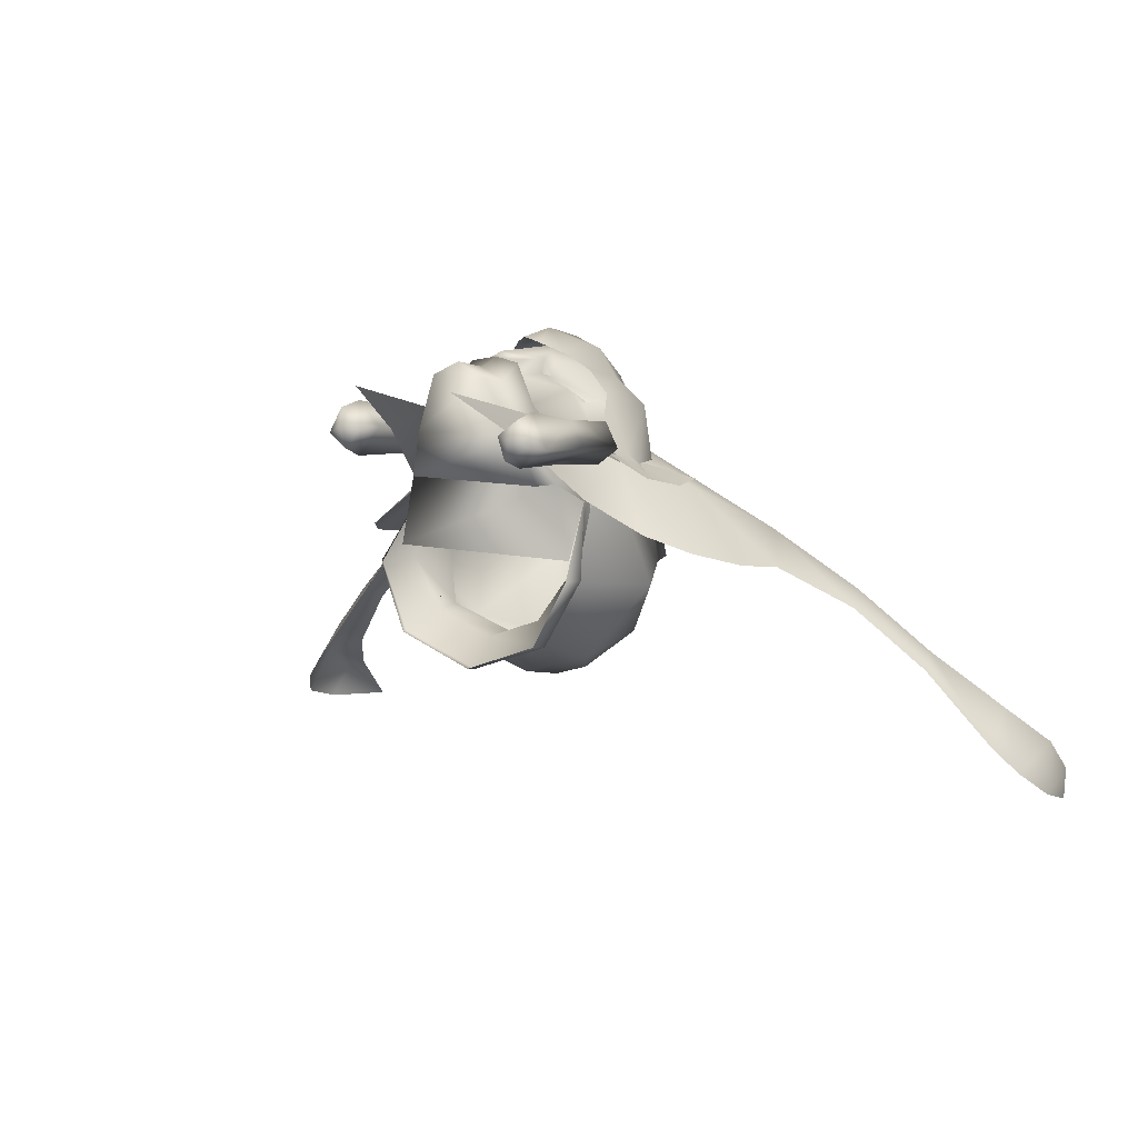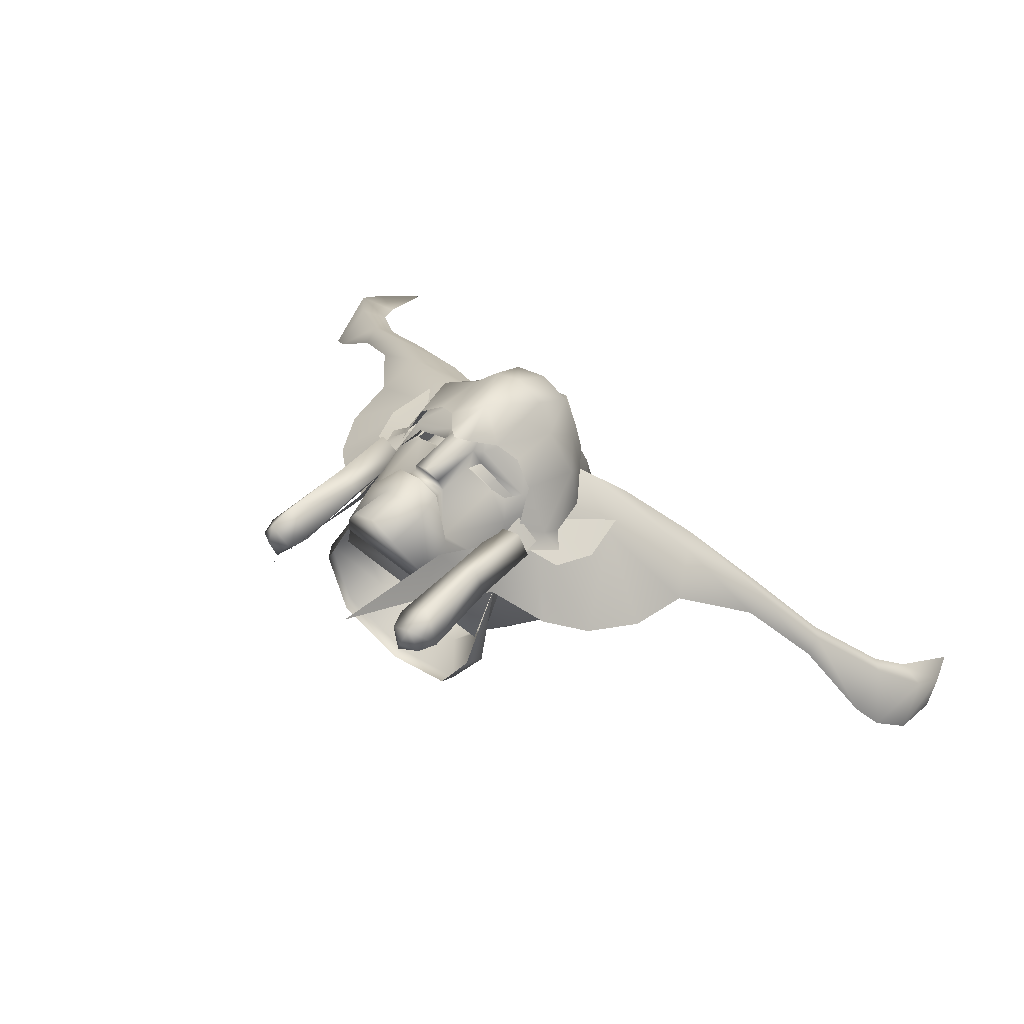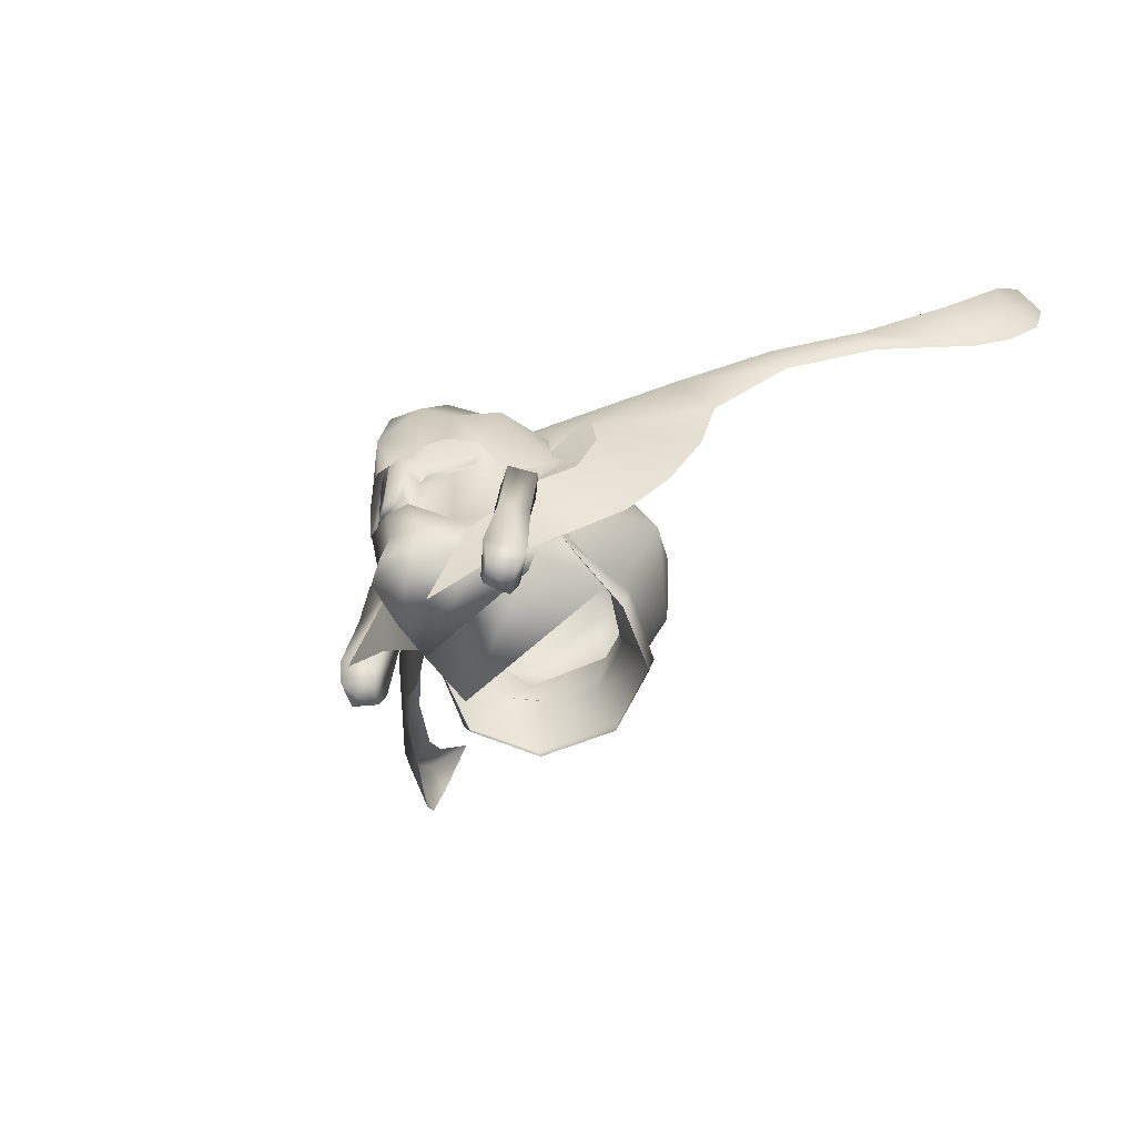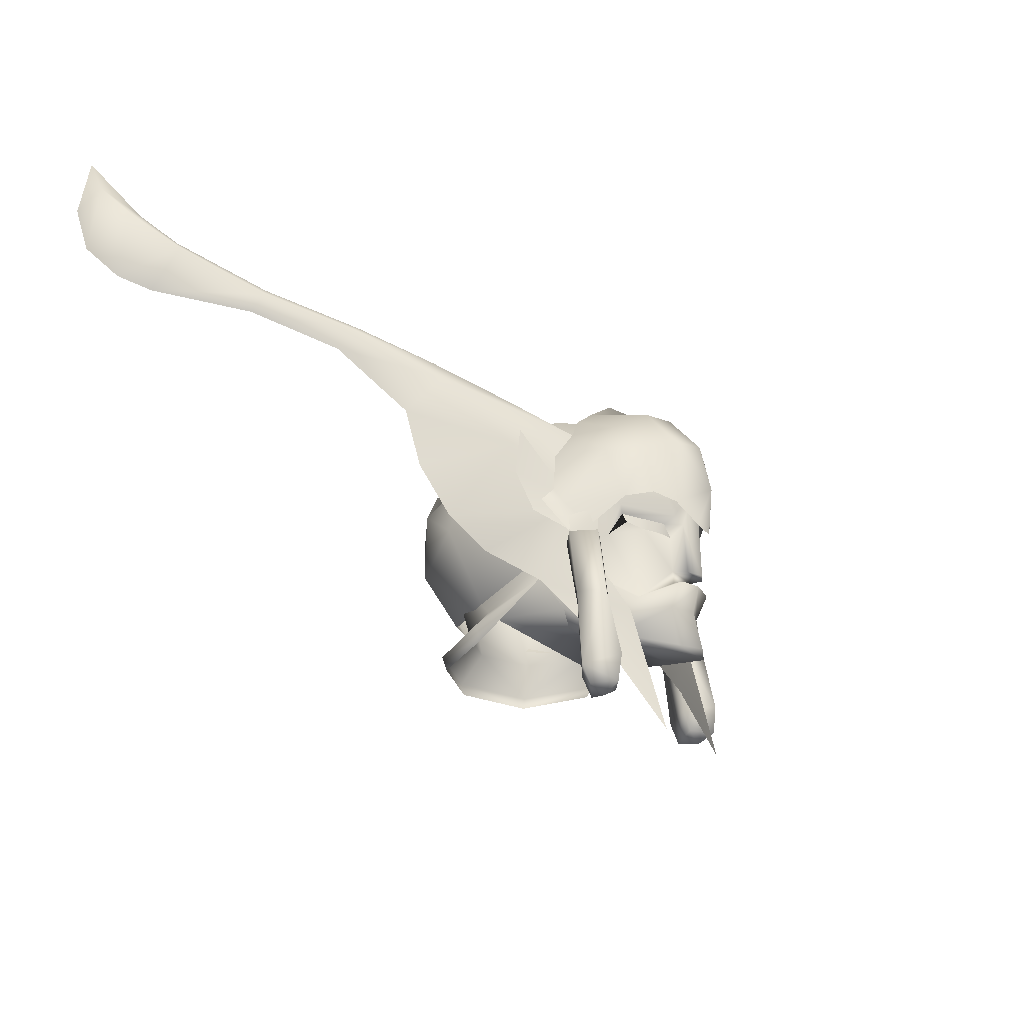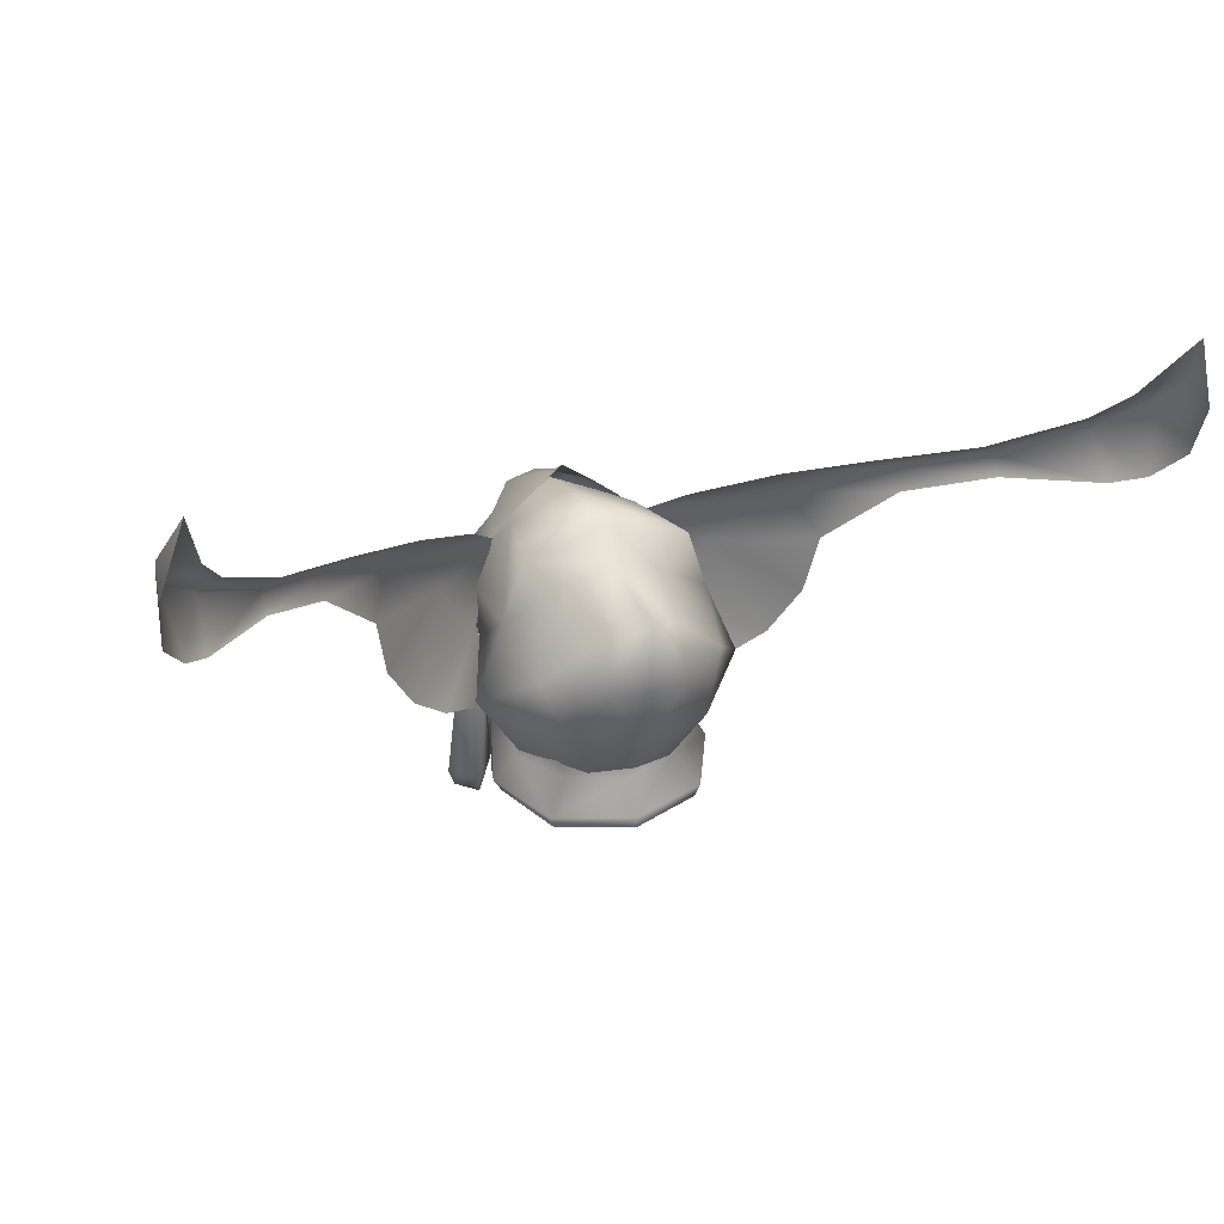
<metadata>
{"format":"obj","ext":"obj","renderer":"f3d","projection":"perspective","resolution":1024,"background":"white","views":[{"elev":11.0,"azim":28.7,"up":"+Z"},{"elev":56.9,"azim":40.7,"up":"+Z"},{"elev":-54.6,"azim":45.7,"up":"+Y"},{"elev":-25.0,"azim":-55.8,"up":"+Y"},{"elev":30.2,"azim":158.5,"up":"+Y"}]}
</metadata>
<code>
g mesh00
v 0.7455 54.18 -3.598
v 1.062 53.83 -1.421
v 0.9988 55.38 -2.085
f 1 2 3
v -7.591 48.06 7.239
v -7.454 42.24 8.496
v -5.521 47.94 6.19
v -3.875 64.64 5.714
v -4.966 65.71 1.175
v -7.117 59.26 5.745
v -5.496 54.31 -12.3
v -3.3 50.03 -10.44
v -6.909 49.8 -5.338
v 6.575 47.69 3.907
v 5.266 41.63 6.655
v 5.521 47.94 6.19
v 0 68.5 -6.19
v 0 65.64 -7.509
v -3.505 64.38 -7.06
v -6.448 66.33 -6.1
v -8.089 61.4 -5.6
v -7.171 59.06 -10.93
v -2.702 63.29 -13.18
v -2.902 58.85 -14.32
v 0 64.29 -14.92
v 0 59.25 -15.31
v -10.51 55.39 -6.184
v -8.583 39.92 6.22
v -7.253 39.21 6.804
v -7.563 40.02 8.188
v -9.147 41.44 5.881
v -6.934 41.28 4.449
v -6.779 39.43 5.205
v -5.266 41.63 6.655
v -5.865 40.02 6.905
v 6.448 66.33 -6.1
v 3.505 64.38 -7.06
v 8.089 61.4 -5.6
v 2.902 58.85 -14.32
v 5.496 54.31 -12.3
v 0 54.33 -14.09
v 7.563 40.02 8.188
v 7.253 39.21 6.804
v 8.583 39.92 6.22
v 5.865 40.02 6.905
v 6.779 39.43 5.205
v 6.934 41.28 4.449
v 9.147 41.44 5.881
v -8.646 47.83 5.181
v -6.575 47.69 3.907
v 0 67.47 1.84
v 0 66.34 6.163
v 4.966 65.71 1.175
v 3.875 64.64 5.714
v 7.117 59.26 5.745
v -6.713 54.53 4.218
v 0 50.47 -11.7
v 3.3 50.03 -10.44
v 6.909 49.8 -5.338
v 6.713 54.53 4.218
v 10.51 55.39 -6.184
v 8.089 61.4 -5.6
v 7.171 59.06 -10.93
v 3.505 64.38 -7.06
v 2.702 63.29 -13.18
v 0 65.64 -7.509
v 8.646 47.83 5.181
v 7.591 48.06 7.239
v 7.454 42.24 8.496
v 6.713 54.53 4.218
v -6.713 54.53 4.218
v -8.089 61.4 -5.6
v -3.505 64.38 -7.06
f 4 5 6
f 7 8 9
f 10 11 12
f 13 14 15
f 16 17 18
f 16 18 19
f 19 18 20
f 21 22 23
f 23 22 24
f 23 24 25
f 26 10 12
f 27 28 29
f 30 31 32
f 32 31 33
f 32 33 34
f 17 35 36
f 36 35 37
f 38 39 40
f 41 42 43
f 44 14 45
f 45 14 46
f 45 46 47
f 5 4 30
f 30 4 48
f 30 48 31
f 31 48 49
f 31 49 33
f 8 7 50
f 50 7 51
f 50 51 52
f 52 51 53
f 52 53 54
f 52 16 50
f 50 16 19
f 50 19 8
f 8 19 20
f 8 20 9
f 9 20 55
f 24 38 25
f 25 38 40
f 25 40 23
f 23 40 10
f 23 10 21
f 21 10 26
f 11 10 56
f 56 10 40
f 56 40 57
f 57 40 39
f 57 39 58
f 59 60 61
f 61 60 62
f 61 62 63
f 63 62 64
f 63 64 65
f 14 13 46
f 46 13 66
f 46 66 47
f 47 66 67
f 47 67 68
f 17 16 35
f 35 16 52
f 35 52 37
f 37 52 54
f 37 54 69
f 33 29 34
f 34 29 28
f 34 28 32
f 32 28 27
f 32 27 30
f 30 27 29
f 30 29 5
f 5 29 33
f 5 33 6
f 6 33 49
f 68 41 47
f 47 41 43
f 47 43 45
f 45 43 42
f 45 42 44
f 44 42 41
f 44 41 14
f 14 41 68
f 14 68 15
f 15 68 67
f 12 70 26
f 26 70 71
f 26 71 21
f 21 71 72
f 21 72 22
f 22 72 65
f 22 65 24
f 24 65 64
f 24 64 38
f 38 64 62
f 38 62 39
f 39 62 60
f 39 60 58
f 58 60 59
v 0 58.14 13.03
v -0.9408 54.86 12.15
v 0 54.16 12.62
v -8.242 53.34 4.404
v -6.252 56.09 5.918
v -8.217 54.96 4.162
v -3.62 48.53 8.062
v -6.045 50.62 4.497
v -4.143 48.27 8.12
v 8.646 53.34 4.52
v 8.646 47.83 5.181
v 6.575 47.69 3.907
v 5.765 45.23 -9.688
v 8.826 47.09 -4.597
v 8.129 45.97 -4.619
v -6.265 47.86 2.371
v -5.426 46.38 2.331
v -4.252 45.51 6.078
v -1.28 55.02 10.93
v -1.609 53.96 9.87
v -1.519 50.97 9.935
v -8.646 47.83 5.181
v -7.068 53.1 3.238
v -6.575 47.69 3.907
v -3.416 50.22 7.768
v -3.365 58.29 8.39
v -6.415 54.47 2.624
v 1.955 47.67 9.975
v 2.134 44.29 10.5
v 4.253 45.51 6.078
v 6.905 48.87 -4.596
v 6.572 52.71 1.001
v 7.135 50.72 0.7073
v -7.135 50.72 0.7073
v -7.591 48.06 7.239
v -7.591 53.34 6.59
v -1.2 50.77 11.18
v -5.853 53.57 6.494
v -5.145 55.45 7.438
v -4.856 54.78 7.677
v -14.43 54.57 -3.316
v -7.395 56 3.075
v -10.98 61.42 0.5286
v -5.811 63.61 3.127
v -15.99 66.49 -3.08
v -6.572 52.71 1.001
v -6.905 48.87 -4.596
v -8.826 47.09 -4.597
v -8.129 45.97 -4.619
v -2.531 56.62 11.09
v -7.068 53.1 3.238
v -5.521 53.34 5.535
v -6.575 47.69 3.907
v -5.521 47.94 6.19
v -7.109 60.79 7.052
v -8.308 57.68 2.816
v -7.974 56.27 3.751
v -9.474 56.44 2.389
v -8.119 53.75 4.091
v 0 67.18 5.524
v -2.642 65.27 8.674
v 0 65.58 9.316
v -6.272 53.34 5.68
v -7.068 53.1 3.238
v -8.646 53.34 4.52
v -6.265 47.86 2.371
v -7.135 50.72 0.7073
v -7.399 47.83 -3.379
v -3.944 54.19 8.722
v -4.307 48.54 -8.394
v -6.021 53.47 -8.95
v 0 53.34 -11.04
v -1.965 49.67 11.09
v 0 49.81 11.47
v -1.624 49.88 10.08
v 8.217 54.96 4.162
v 6.252 54.96 5.918
v 8.242 53.34 4.404
v 6.272 53.34 5.68
v 7.068 53.1 3.238
v 7.591 48.06 7.239
v 7.591 53.34 6.59
v 5.521 47.94 6.19
v 1.201 50.77 11.18
v 1.519 50.97 9.935
v 1.28 55.02 10.93
v 3.621 48.53 8.062
v 4.144 48.27 8.12
v 6.047 50.62 4.497
v 6.266 47.86 2.371
v 1.934 55.2 9.512
v 5.146 55.45 7.438
v 5.786 55.97 7.702
v 4.857 54.78 7.677
v 5.853 53.57 6.494
v 3.945 54.19 8.722
v 15.99 66.49 -3.08
v 5.811 63.61 3.127
v 10.98 61.42 0.7666
v 7.395 56 3.075
v 14.43 54.57 -3.316
v 2.261 54.23 9.403
v 1.609 53.96 9.87
v 0 45.24 -11.98
v 0 46.29 -12.21
v 32.66 75.57 -17.82
v 35.71 78.67 -21.05
v 33.03 80.14 -22.35
v 36.17 81.83 -24.03
v 34.74 86.07 -26.98
v 7.399 47.83 -3.379
v 6.266 47.86 2.371
v -7.399 47.83 -3.379
v -6.265 47.86 2.371
v 6.178 46.28 -9.835
v 0 48.46 -10.1
v 7.727 60.95 2.637
v 7.109 60.79 7.052
v 8.308 57.68 2.816
v 2.394 67.1 2.964
v 2.643 65.27 8.674
v 4.303 65.63 2.776
v 4.622 63.95 6.493
v 5.811 63.61 3.127
v 0.9408 54.86 12.15
v 2.531 56.62 11.09
v 2.374 62.15 11.16
v 4.138 61.48 9.112
v 5.995 56.55 8.256
v 6.707 54.39 5.257
v 7.974 56.27 3.751
v 8.119 53.75 4.091
v 9.474 56.44 2.389
v 1.965 49.67 11.09
v 1.624 49.88 10.08
v 7.399 47.83 -3.379
v 7.135 50.72 0.7073
v 6.266 47.86 2.371
v 6.266 47.86 2.371
v -10.77 62.61 1.155
v -11.45 58.46 1.188
v -6.786 57.42 3.336
v -10.2 55.27 2.076
v -7.495 53.92 4.022
v 7.495 53.92 4.022
v 10.2 55.27 2.076
v 6.786 57.42 3.336
v 11.45 58.46 1.188
v 10.77 62.61 1.155
v -11.49 52.09 -1.767
v -7.361 50.28 0.9255
v -4.418 47.14 7.584
v -5.463 43.59 6.213
v -3.972 36.67 10.3
v -34.74 86.07 -26.98
v -36.17 81.83 -24.03
v -33.03 80.14 -22.35
v -35.71 78.67 -21.05
v -31.27 77.36 -19.54
v -32.66 75.57 -17.82
v -27.38 72.2 -13.04
v -2.393 67.1 2.964
v -4.302 65.63 2.776
v -4.621 63.95 6.493
v -5.811 63.61 3.127
v -7.727 60.95 2.637
v -8.67 66.77 -1.213
v -14.03 69.47 -5.506
v -21.96 69.82 -7.992
v -20.1 71.04 -8.838
v -26.22 73.41 -13.96
v -1.933 55.2 9.512
v -1.824 55.73 10.49
v -5.786 55.97 7.702
v -6.178 46.28 -9.835
v -5.765 45.23 -9.688
v -1.954 47.67 9.975
v -2.133 44.29 10.5
v 0 47.71 10.87
v 0 44.32 11.58
v 3.972 36.67 10.3
v 5.463 43.59 6.213
v 4.418 47.14 7.584
v 7.361 50.28 0.9255
v 11.49 52.09 -1.767
v 0 58.29 10.24
v 0 50.22 9.615
v 3.365 58.29 8.39
v 3.416 50.22 7.768
v 6.415 54.47 2.624
v 31.27 77.36 -19.54
v 26.22 73.41 -13.96
v 27.38 72.2 -13.04
v 20.1 71.04 -8.838
v 21.96 69.82 -7.992
v 14.03 69.47 -5.506
v 8.67 66.77 -1.213
v 0 62.35 12.06
v -2.373 62.15 11.16
v -4.137 61.48 9.112
v 4.307 48.54 -8.394
v 7.068 53.1 3.238
v 5.521 53.34 5.535
v 7.068 53.1 3.238
v 6.575 47.69 3.907
v 4.163 57.2 9.915
v 1.824 55.73 10.49
v 0 44.32 11.58
v -2.133 44.29 10.5
v 2.134 44.29 10.5
v -4.252 45.51 6.078
v 4.253 45.51 6.078
v -5.426 46.38 2.331
v 5.427 46.38 2.331
v -36.57 80.11 -26.18
v -36.41 76.02 -24.78
v -34.72 73.52 -22.64
v -32.82 72.39 -20.56
v -27.43 70.91 -14.32
v -22.23 68.24 -9.241
v -17.64 63.38 -5.532
v -16.76 58.54 -4.668
v 0 68.74 3.325
v -5.995 56.55 8.256
v -6.707 54.39 5.257
v -2.261 54.23 9.403
v 16.76 58.54 -4.668
v 17.64 63.38 -5.532
v 22.23 68.24 -9.241
v 27.43 70.91 -14.32
v 32.82 72.39 -20.56
v 34.72 73.52 -22.64
v 36.41 76.02 -24.78
v 36.57 80.11 -26.18
v 6.021 53.47 -8.95
v 6.572 52.71 1.001
v 7.117 59.26 5.745
v 3.299 59.44 9.791
v 0 59.36 11.57
v 0 50.69 11.82
v -4.163 57.2 9.915
v -6.572 52.71 1.001
v -7.117 59.26 5.745
v -3.298 59.44 9.791
v 5.427 46.38 2.331
f 73 74 75
f 76 77 78
f 79 80 81
f 82 83 84
f 85 86 87
f 88 89 90
f 91 92 93
f 94 95 96
f 97 98 99
f 100 101 102
f 103 104 105
f 80 106 88
f 107 108 94
f 91 93 109
f 110 111 112
f 113 114 115
f 115 114 116
f 115 116 117
f 118 119 106
f 106 119 120
f 106 120 121
f 74 73 122
f 123 124 125
f 125 124 126
f 127 128 129
f 129 128 130
f 129 130 131
f 132 133 134
f 77 76 135
f 124 136 137
f 138 139 140
f 80 79 110
f 110 79 141
f 110 141 112
f 142 143 144
f 145 146 147
f 148 149 150
f 150 149 151
f 84 152 82
f 83 82 153
f 153 82 154
f 153 154 155
f 156 157 158
f 159 160 161
f 161 160 162
f 163 164 165
f 165 164 166
f 165 166 167
f 167 166 168
f 169 170 171
f 171 170 172
f 171 172 173
f 174 175 168
f 176 177 85
f 178 179 180
f 180 179 181
f 180 181 182
f 183 184 185
f 185 184 186
f 86 85 187
f 187 85 177
f 187 177 188
f 189 190 191
f 192 193 194
f 194 193 195
f 194 195 196
f 75 197 73
f 73 197 198
f 73 198 199
f 199 198 200
f 201 202 203
f 203 202 204
f 203 204 205
f 206 160 207
f 207 160 159
f 207 159 157
f 208 209 210
f 89 88 211
f 212 213 214
f 214 213 215
f 214 215 216
f 217 218 219
f 219 218 220
f 219 220 221
f 113 222 114
f 114 222 223
f 114 223 224
f 224 223 225
f 224 225 226
f 227 228 229
f 229 228 230
f 229 230 231
f 231 230 232
f 231 232 233
f 234 235 236
f 236 235 237
f 236 237 127
f 127 237 238
f 127 238 128
f 116 239 117
f 117 239 240
f 117 240 241
f 241 240 242
f 241 242 233
f 233 242 243
f 233 243 231
f 92 91 244
f 244 91 245
f 244 245 111
f 111 245 246
f 111 246 110
f 95 94 137
f 137 94 108
f 137 108 124
f 124 108 107
f 124 107 126
f 118 143 119
f 119 143 142
f 119 142 120
f 120 142 247
f 120 247 121
f 121 247 248
f 80 88 81
f 81 88 90
f 81 90 249
f 249 90 250
f 249 250 251
f 251 250 252
f 251 252 101
f 253 254 255
f 255 254 256
f 255 256 172
f 172 256 257
f 172 257 173
f 98 97 258
f 258 97 259
f 258 259 260
f 260 259 261
f 260 261 262
f 180 263 178
f 178 263 264
f 178 264 265
f 265 264 266
f 265 266 267
f 267 266 268
f 267 268 169
f 169 268 269
f 169 269 170
f 192 132 193
f 193 132 134
f 193 134 270
f 270 134 133
f 270 133 271
f 271 133 272
f 188 273 187
f 187 273 103
f 187 103 86
f 86 103 105
f 86 105 87
f 82 274 154
f 154 274 275
f 154 275 155
f 155 275 276
f 155 276 277
f 198 278 200
f 200 278 201
f 200 201 190
f 190 201 203
f 190 203 191
f 191 203 205
f 161 167 159
f 159 167 168
f 159 168 157
f 157 168 175
f 157 175 158
f 158 175 163
f 158 163 279
f 279 163 165
f 280 281 282
f 282 281 283
f 282 283 284
f 284 283 285
f 284 285 286
f 227 287 228
f 228 287 288
f 228 288 230
f 230 288 289
f 230 289 232
f 232 289 290
f 232 290 233
f 233 290 291
f 233 291 241
f 241 291 292
f 241 292 117
f 117 292 293
f 117 293 115
f 115 293 294
f 115 294 113
f 192 295 132
f 132 295 234
f 132 234 133
f 133 234 236
f 133 236 272
f 272 236 127
f 272 127 296
f 296 127 129
f 296 129 297
f 297 129 131
f 101 100 251
f 251 100 146
f 251 146 249
f 249 146 145
f 249 145 81
f 81 145 147
f 81 147 79
f 79 147 93
f 79 93 141
f 141 93 92
f 141 92 298
f 173 299 171
f 171 299 300
f 171 300 169
f 169 300 301
f 169 301 267
f 267 301 302
f 267 302 265
f 265 302 303
f 265 303 178
f 178 303 304
f 178 304 179
f 179 304 305
f 179 305 181
f 181 305 306
f 181 306 182
f 104 103 307
f 307 103 273
f 307 273 144
f 144 273 188
f 144 188 142
f 142 188 177
f 142 177 247
f 247 177 176
f 247 176 248
f 162 105 161
f 161 105 308
f 161 308 167
f 167 308 309
f 167 309 165
f 165 309 310
f 165 310 279
f 279 310 311
f 279 311 158
f 158 311 312
f 158 312 156
f 189 196 190
f 190 196 195
f 190 195 200
f 200 195 193
f 200 193 199
f 199 193 270
f 199 270 73
f 73 270 271
f 73 271 122
f 122 271 272
f 122 272 313
f 313 272 296
f 106 80 314
f 314 80 110
f 314 110 315
f 315 110 246
f 315 246 316
f 316 246 245
f 316 245 311
f 311 245 91
f 311 91 312
f 312 91 109
f 312 109 156
f 156 109 93
f 156 93 157
f 157 93 147
f 157 147 207
f 207 147 146
f 207 146 206
f 206 146 100
f 206 100 160
f 160 100 102
f 160 102 211
f 211 102 317
f 211 317 89

</code>
